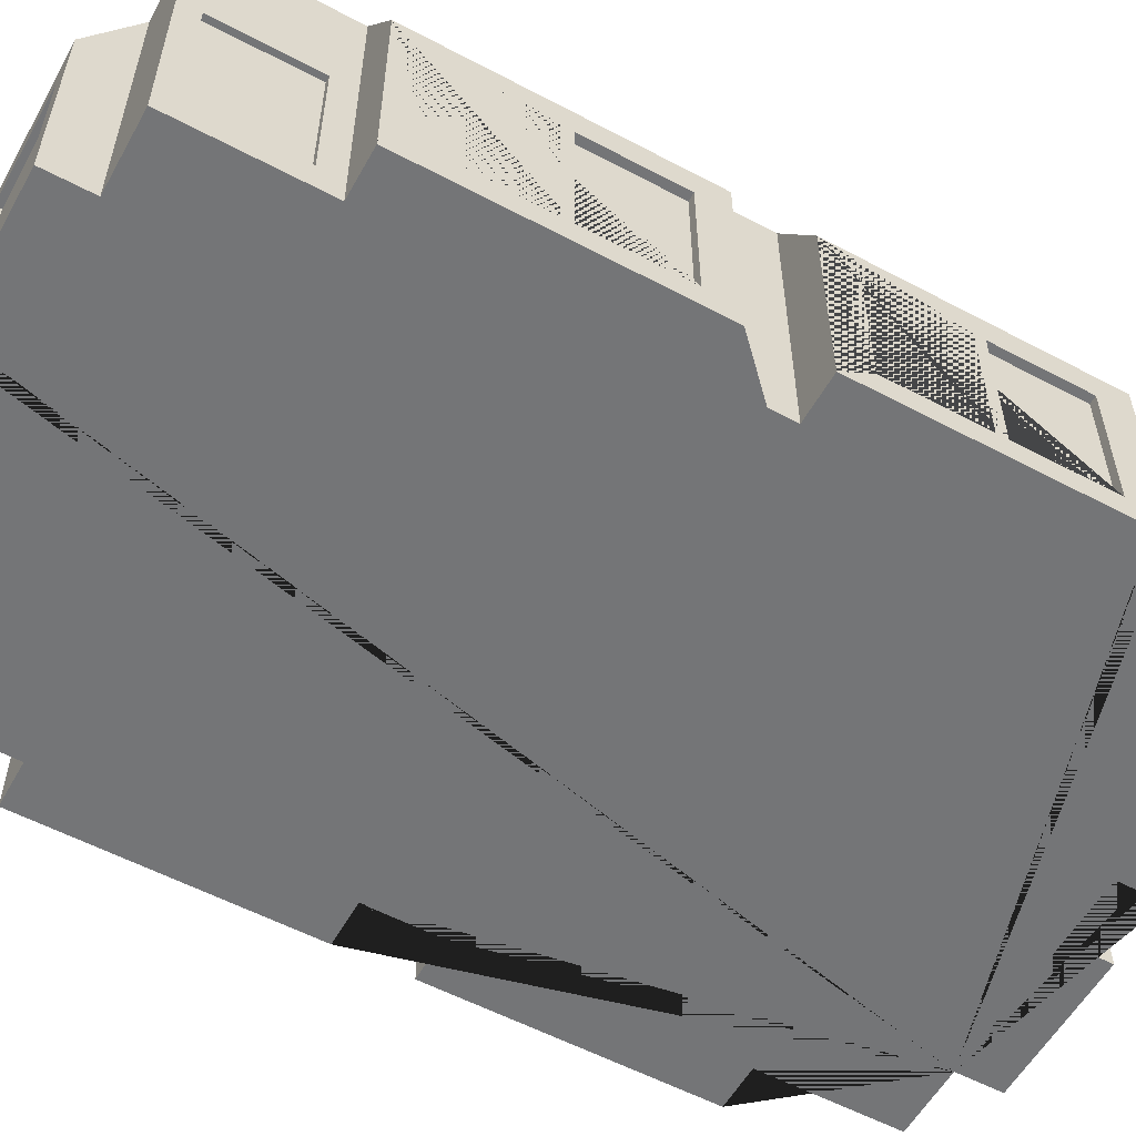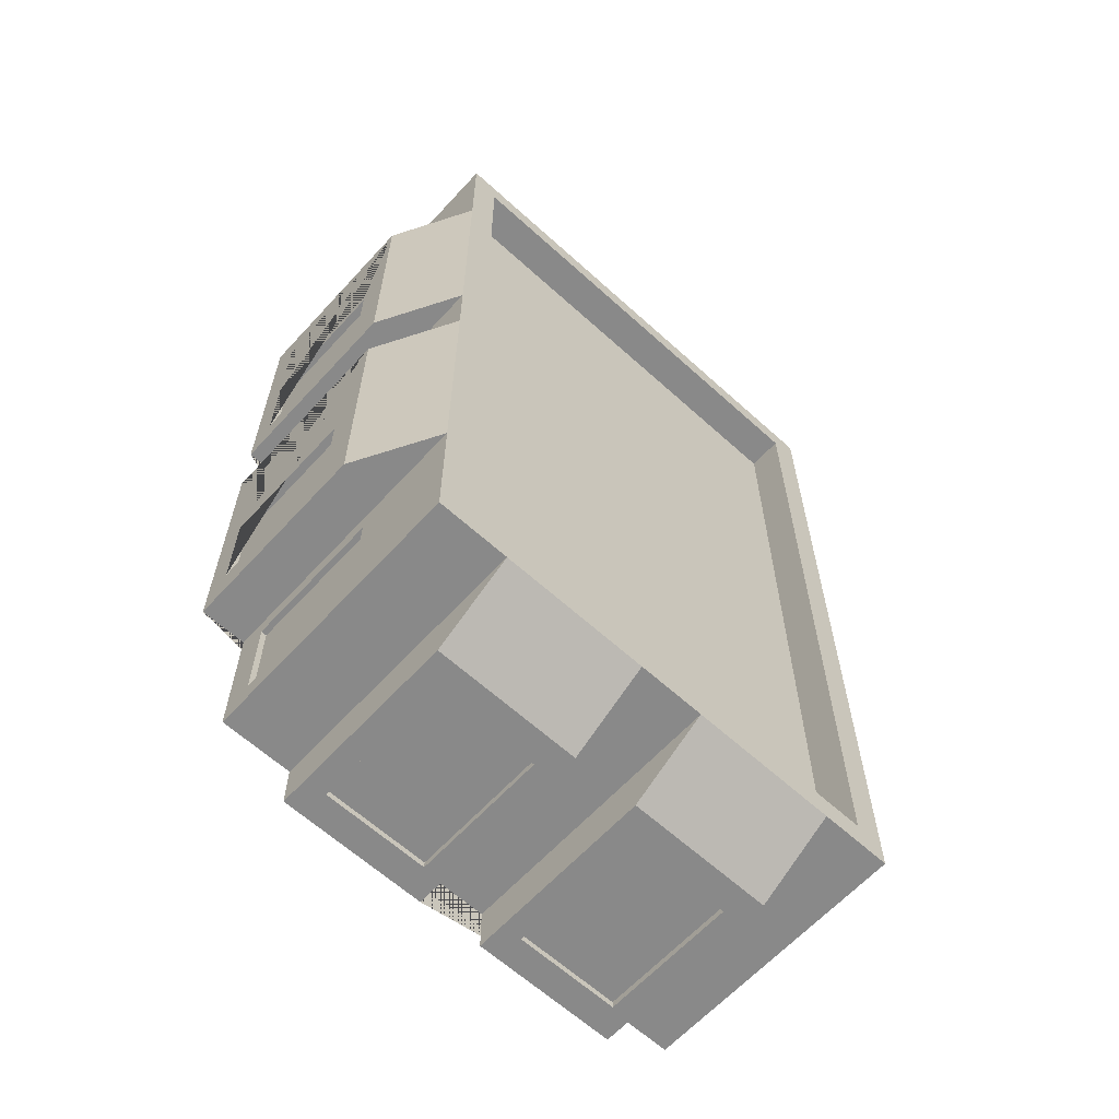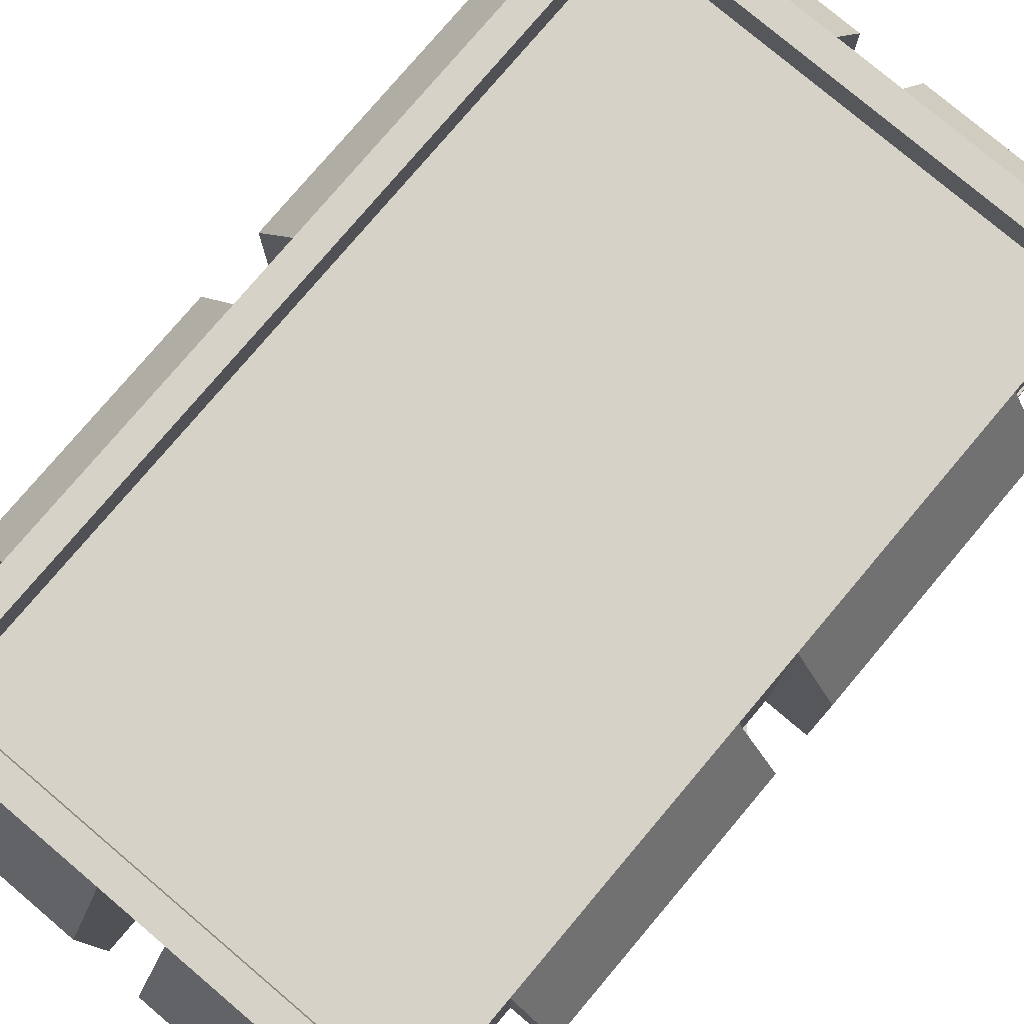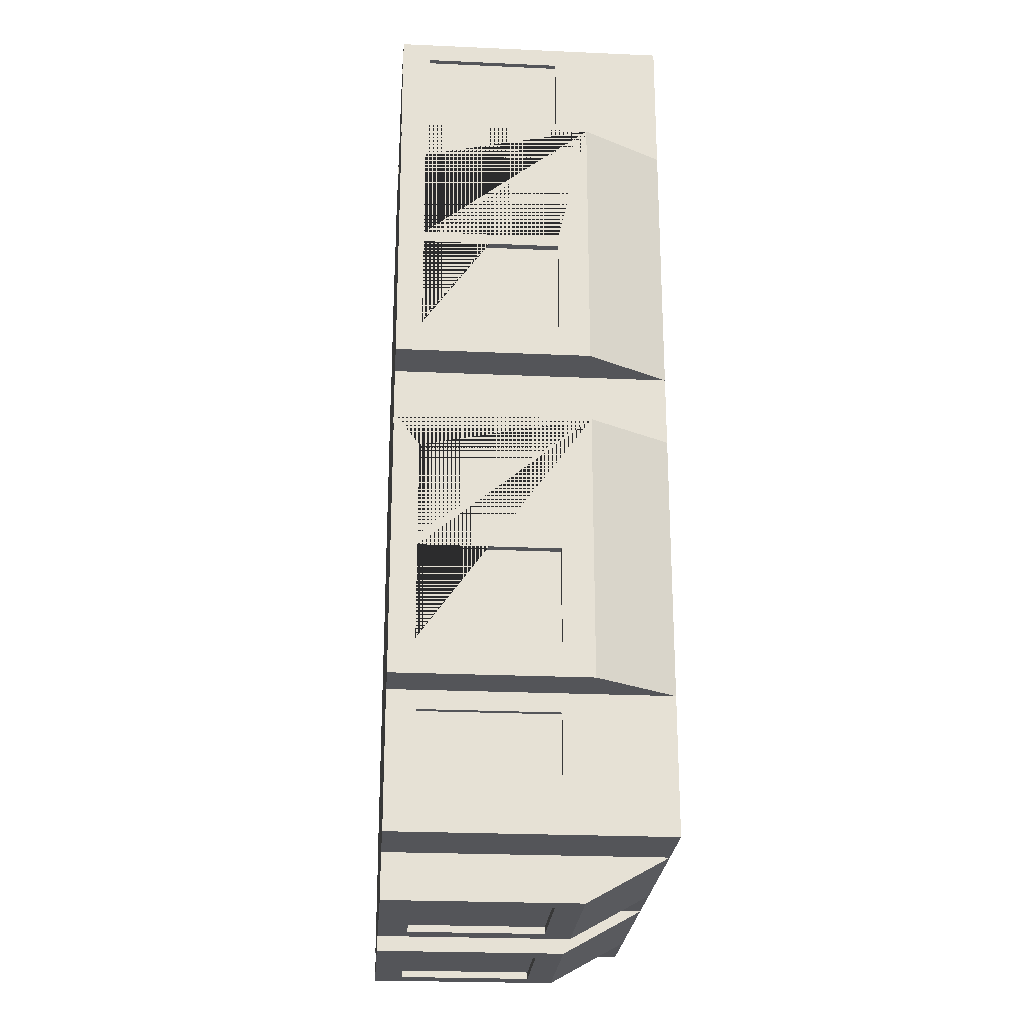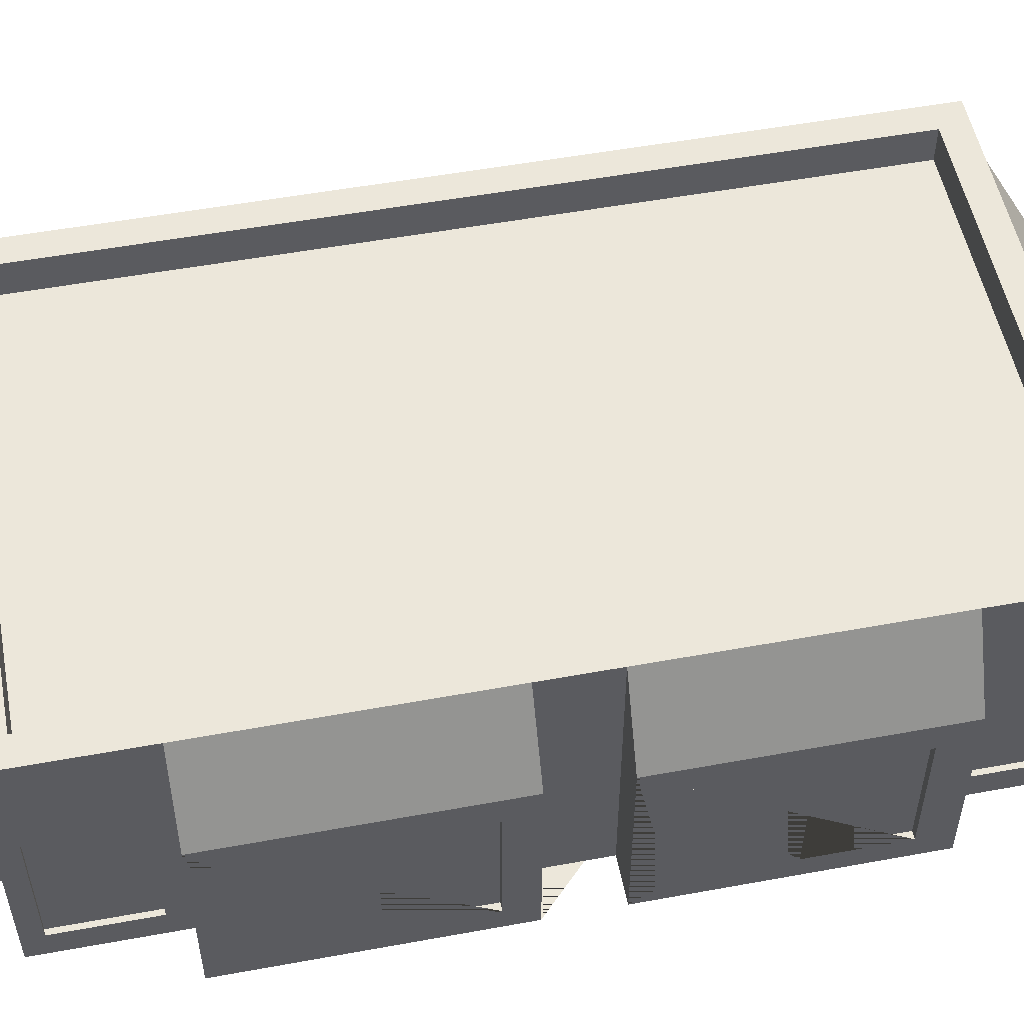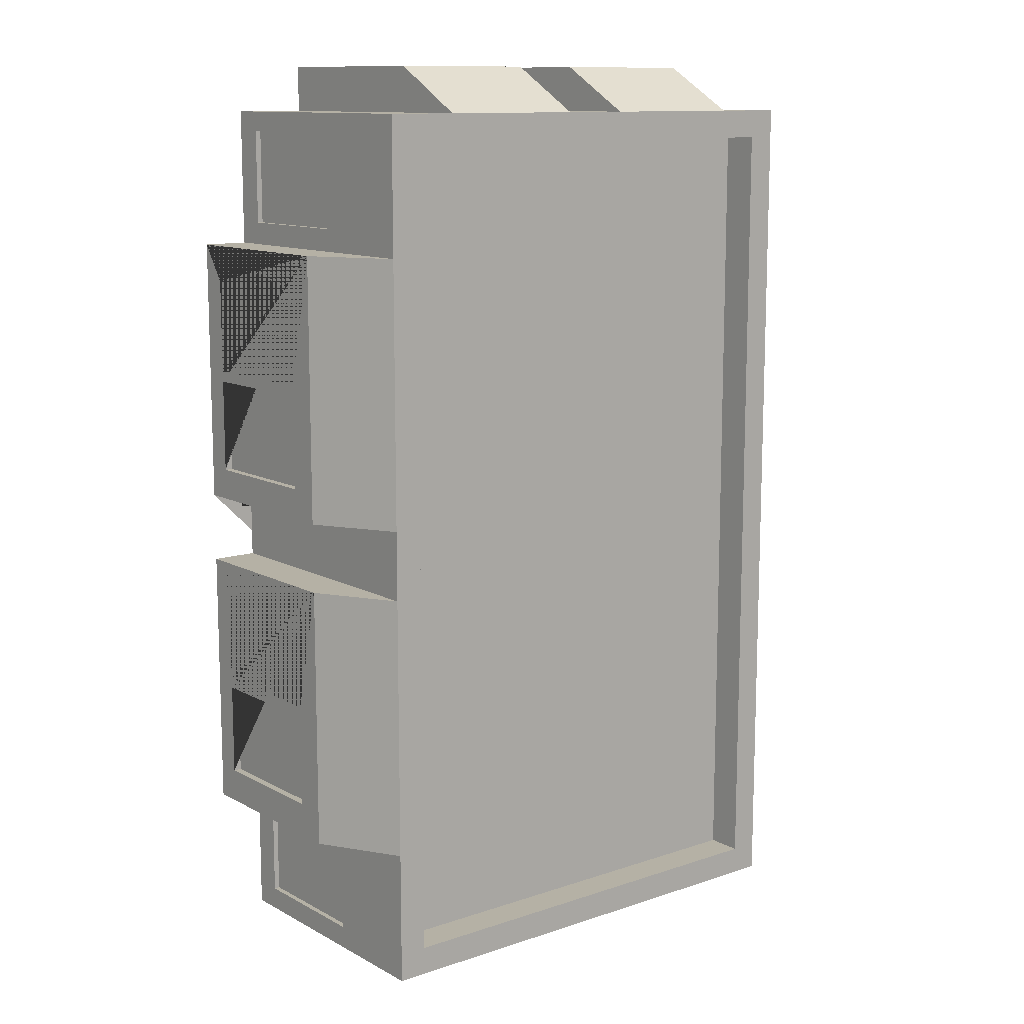
<metadata>
{"format":"obj","ext":"obj","renderer":"f3d","projection":"perspective","resolution":1024,"background":"white","views":[{"elev":-56.5,"azim":61.0,"up":"+Y"},{"elev":-63.2,"azim":137.5,"up":"+Z"},{"elev":78.4,"azim":40.2,"up":"+Y"},{"elev":-24.6,"azim":85.8,"up":"+Z"},{"elev":53.2,"azim":78.9,"up":"+Y"},{"elev":11.8,"azim":141.5,"up":"+Z"}]}
</metadata>
<code>
o Cube.007_Cube.026
v -4.376 -1.623 2.373
v -4.376 0.4169 2.373
v -4.376 -1.623 0.9646
v -4.376 0.4169 0.9646
v -4.376 -1.623 3.941
v -4.376 0.4169 3.941
v -4.376 -1.623 2.532
v -4.376 0.4169 2.532
v -4.376 -1.623 -2.622
v -4.376 0.4169 -2.622
v -4.376 -1.623 -4.031
v -4.376 0.4169 -4.031
v -4.376 -1.623 -1.054
v -4.376 0.4169 -1.054
v -4.376 -1.623 -2.463
v -4.376 0.4169 -2.463
v -2.404 -1.571 -7.157
v -2.404 0.4692 -7.157
v -0.8127 -1.571 -7.157
v -0.8127 0.4692 -7.157
v 0.8146 -1.571 -7.157
v 0.8146 0.4692 -7.157
v 2.406 -1.571 -7.157
v 2.406 0.4692 -7.157
v 4.356 -1.623 2.373
v 4.356 0.4169 2.373
v 4.356 -1.623 0.9646
v 4.356 0.4169 0.9646
v 4.356 -1.623 3.941
v 4.356 0.4169 3.941
v 4.356 -1.623 2.532
v 4.356 0.4169 2.532
v 4.356 -1.623 -2.622
v 4.356 0.4169 -2.622
v 4.356 -1.623 -4.031
v 4.356 0.4169 -4.031
v 4.356 -1.623 -1.054
v 4.356 0.4169 -1.054
v 4.356 -1.623 -2.463
v 4.356 0.4169 -2.463
v 3.712 -1.571 6.233
v 3.712 0.4692 6.233
v 3.712 -1.571 4.825
v 3.712 0.4692 4.825
v -3.683 -1.571 6.233
v -3.683 0.4692 6.233
v -3.683 -1.571 4.825
v -3.683 0.4692 4.825
v 3.712 -1.571 -4.827
v 3.712 0.4692 -4.827
v 3.712 -1.571 -6.236
v 3.712 0.4692 -6.236
v -3.683 -1.571 -4.827
v -3.683 0.4692 -4.827
v -3.683 -1.571 -6.236
v -3.683 0.4692 -6.236
v -2.404 -1.571 7.119
v -2.404 0.4692 7.119
v -0.8127 -1.571 7.119
v -0.8127 0.4692 7.119
v 0.8146 -1.571 7.119
v 0.8146 0.4692 7.119
v 2.406 -1.571 7.119
v 2.406 0.4692 7.119
v -3.785 -2.001 6.526
v -3.785 0.8743 6.526
v -3.785 -2.001 -6.58
v -3.785 0.8743 -6.58
v 3.795 -2.001 6.526
v 3.795 0.8743 6.526
v 3.795 -2.001 -6.58
v 3.795 0.8743 -6.58
v -3.785 -2.001 -4.544
v -3.785 -2.001 -0.5526
v -3.785 -2.001 0.4987
v -3.785 -2.001 4.49
v -3.785 0.8743 4.49
v -3.785 0.8743 0.4987
v -3.785 0.8743 -0.5526
v -3.785 0.8743 -4.544
v 3.795 -2.001 4.49
v 3.795 -2.001 0.4987
v 3.795 -2.001 -0.5526
v 3.795 -2.001 -4.544
v 3.795 0.8743 -4.544
v 3.795 0.8743 -0.5526
v 3.795 0.8743 0.4987
v 3.795 0.8743 4.49
v 2.723 -2.001 -6.58
v 0.5065 -2.001 -6.58
v -0.4968 -2.001 -6.58
v -2.713 -2.001 -6.58
v -2.713 0.8743 -6.58
v -0.4968 0.8743 -6.58
v 0.5065 0.8743 -6.58
v 2.723 0.8743 -6.58
v -2.713 -2.001 6.526
v -0.4968 -2.001 6.526
v 0.5065 -2.001 6.526
v 2.723 -2.001 6.526
v 2.723 0.8743 6.526
v 0.5065 0.8743 6.526
v -0.4968 0.8743 6.526
v -2.713 0.8743 6.526
v -4.465 -2.001 -4.544
v -4.465 -2.001 -0.5526
v -4.465 -2.001 0.4987
v -4.465 -2.001 4.49
v -4.465 0.8743 4.49
v -4.465 0.8743 0.4987
v -4.465 0.8743 -0.5526
v -4.465 0.8743 -4.544
v 4.474 -2.001 4.49
v 4.474 -2.001 0.4987
v 4.474 -2.001 -0.5526
v 4.474 -2.001 -4.544
v 4.474 0.8743 -4.544
v 4.474 0.8743 -0.5526
v 4.474 0.8743 0.4987
v 4.474 0.8743 4.49
v 2.723 -2.001 -7.26
v 0.5065 -2.001 -7.26
v -0.4968 -2.001 -7.26
v -2.713 -2.001 -7.26
v -2.713 0.8743 -7.26
v -0.4968 0.8743 -7.26
v 0.5065 0.8743 -7.26
v 2.723 0.8743 -7.26
v -2.713 -2.001 7.206
v -0.4968 -2.001 7.206
v 0.5065 -2.001 7.206
v 2.723 -2.001 7.206
v 2.723 0.8743 7.206
v 0.5065 0.8743 7.206
v -0.4968 0.8743 7.206
v -2.713 0.8743 7.206
v 4.474 0.4169 2.373
v 4.474 -1.623 3.941
v 4.474 0.4169 2.532
v 4.474 0.4169 3.941
v 4.474 -1.623 2.532
v 3.795 0.4692 4.825
v 4.474 0.4169 0.9646
v 4.474 -1.623 2.373
v 3.795 -1.571 6.233
v 3.795 0.4692 6.233
v 3.795 -1.571 4.825
v 0.8146 -1.571 7.206
v 2.406 -1.571 7.206
v 2.406 0.4692 7.206
v 0.8146 0.4692 7.206
v -0.8127 0.4646 7.206
v -0.8127 0.4692 7.206
v -2.404 0.4692 7.206
v -2.404 -1.571 7.206
v -0.8127 -1.571 7.206
v -3.785 0.4692 6.233
v -3.785 0.4692 4.825
v -3.785 -1.571 4.825
v -3.785 -1.571 6.233
v 4.474 -1.623 -4.031
v 4.474 -1.623 -2.622
v 4.474 0.4169 -2.622
v 4.474 0.4169 -4.031
v 4.474 -1.623 -2.463
v 4.474 0.4169 -2.463
v 4.474 -1.623 -1.054
v 4.474 0.4169 -1.054
v 4.474 -1.623 0.9646
v 3.795 0.4692 -4.827
v 3.795 -1.571 -4.827
v 3.795 0.4692 -6.236
v 3.795 -1.571 -6.236
v -3.785 0.4692 -4.827
v -3.785 -1.571 -4.827
v -3.785 0.4692 -6.236
v -3.785 -1.571 -6.236
v -0.8127 -1.571 -7.26
v -0.8127 0.4692 -7.26
v -2.404 0.4692 -7.26
v -2.404 -1.571 -7.26
v 2.406 0.4692 -7.26
v 0.8146 -1.571 -7.26
v 2.406 -1.571 -7.26
v 0.8146 0.4692 -7.26
v -4.465 -1.623 2.532
v -4.465 0.4169 2.532
v -4.465 -1.623 3.941
v -4.465 0.4169 3.941
v -4.465 0.4169 2.373
v -4.465 -1.623 2.373
v -4.465 0.4169 0.9646
v -4.465 -1.623 0.9646
v -4.465 -1.623 -1.054
v -4.465 0.4169 -1.054
v -4.465 0.4169 -2.463
v -4.465 -1.623 -2.463
v -4.465 -1.623 -2.622
v -4.465 0.4169 -2.622
v -4.465 -1.623 -4.031
v -4.465 0.4169 -4.031
v -3.358 2.082 -4.544
v -3.358 2.082 -6.154
v 2.723 2.082 -6.154
v 3.368 2.082 -6.154
v 3.368 2.082 4.49
v 3.368 2.082 6.1
v -2.713 2.082 6.1
v -3.358 2.082 6.1
v -3.358 2.082 4.49
v -3.358 2.082 0.4987
v -3.358 2.082 -0.5526
v 3.368 2.082 -4.544
v 3.368 2.082 -0.5526
v 3.368 2.082 0.4987
v -2.713 2.082 -6.154
v -0.4968 2.082 -6.154
v 0.5065 2.082 -6.154
v 2.723 2.082 6.1
v 0.5065 2.082 6.1
v -0.4968 2.082 6.1
v -3.785 2.082 -4.544
v -3.785 2.082 -6.58
v 2.723 2.082 -6.58
v 3.795 2.082 -6.58
v 3.795 2.082 4.49
v 3.795 2.082 6.526
v -2.713 2.082 6.526
v -3.785 2.082 6.526
v -3.785 2.082 4.49
v -3.785 2.082 0.4987
v -3.785 2.082 -0.5526
v 3.795 2.082 -4.544
v 3.795 2.082 -0.5526
v 3.795 2.082 0.4987
v -2.713 2.082 -6.58
v -0.4968 2.082 -6.58
v 0.5065 2.082 -6.58
v 2.723 2.082 6.526
v 0.5065 2.082 6.526
v -0.4968 2.082 6.526
v -3.358 1.533 -4.544
v -3.358 1.533 -6.154
v 2.723 1.533 -6.154
v 3.368 1.533 -6.154
v 3.368 1.533 4.49
v 3.368 1.533 6.1
v -2.713 1.533 6.1
v -3.358 1.533 6.1
v -3.358 1.533 4.49
v -3.358 1.533 0.4987
v -3.358 1.533 -0.5526
v 3.368 1.533 -4.544
v 3.368 1.533 -0.5526
v 3.368 1.533 0.4987
v -2.713 1.533 -6.154
v -0.4968 1.533 -6.154
v 0.5065 1.533 -6.154
v 2.723 1.533 6.1
v 0.5065 1.533 6.1
v -0.4968 1.533 6.1
f 1 191 190 2
f 4 2 190 192
f 5 188 189 6
f 8 6 189 187
f 9 198 199 10
f 12 10 199 201
f 13 194 195 14
f 16 14 195 196
f 17 181 180 18
f 21 183 185 22
f 27 169 143 28
f 27 25 144 169
f 31 141 139 32
f 31 29 138 141
f 35 161 164 36
f 35 33 162 161
f 39 165 166 40
f 39 37 167 165
f 59 156 152 153 60
f 57 155 156 59
f 60 153 154 58
f 63 149 150 64
f 61 148 149 63
f 64 150 151 62
f 92 124 123 91 90 122 121 89 71 84 116 115 83 82 114 113 81 69 100 132 131 99 98 130 129 97 65 76 108 107 75 74 106 105 73 67
f 66 104 228 229
f 94 91 123 126
f 80 73 105 112
f 92 93 125 124
f 74 79 111 106
f 104 97 129 136
f 78 75 107 110
f 116 117 164 161
f 114 119 143 169
f 108 109 189 188
f 106 111 195 194
f 132 133 150 149
f 130 135 152 156
f 124 125 180 181
f 122 127 185 183
f 90 95 127 122
f 96 89 121 128
f 84 85 117 116
f 86 83 115 118
f 82 87 119 114
f 100 101 133 132
f 88 81 113 120
f 102 99 131 134
f 76 77 109 108
f 98 103 135 130
f 126 179 180 125
f 179 20 18 180
f 162 33 34 163
f 163 34 36 164
f 128 182 185 127
f 137 26 28 143
f 144 25 26 137
f 134 151 150 133
f 138 29 30 140
f 183 21 23 184
f 181 17 19 178
f 182 24 22 185
f 155 57 58 154
f 168 38 40 166
f 184 23 24 182
f 148 61 62 151
f 167 37 38 168
f 136 154 153 152 135
f 178 19 20 179
f 140 30 32 139
f 186 7 8 187
f 188 5 7 186
f 194 13 15 197
f 197 15 16 196
f 121 184 182 128
f 105 200 201 112
f 198 9 11 200
f 200 11 12 201
f 193 3 4 192
f 191 1 3 193
f 121 122 183 184
f 107 193 192 110
f 110 192 190 191 193 107 108 188 186 187 189 109
f 112 201 199 198 200 105 106 194 197 196 195 111
f 123 178 179 126
f 123 124 181 178
f 113 138 140 120
f 115 167 168 118
f 120 140 139 141 138 113 114 169 144 137 143 119
f 118 168 166 165 167 115 116 161 162 163 164 117
f 131 148 151 134
f 131 132 149 148
f 129 155 154 136
f 129 130 156 155
f 119 87 235
f 133 101 239
f 104 136 228
f 88 120 226
f 109 77 230
f 127 95 238
f 77 66 229 230
f 79 78 231 232
f 68 80 222 223
f 111 79 232
f 96 128 224
f 93 68 223 236
f 135 103 241
f 95 94 237 238
f 125 93 236
f 85 72 225 233
f 72 96 224 225
f 87 86 234 235
f 117 85 233
f 101 70 227 239
f 80 112 222
f 70 88 226 227
f 103 102 240 241
f 94 126 237
f 78 110 231
f 86 118 234
f 102 134 240
f 216 203 243 256
f 202 203 223 222
f 204 205 225 224
f 206 207 227 226
f 208 209 229 228
f 209 210 230 229
f 211 212 232 231
f 205 213 233 225
f 214 215 235 234
f 203 216 236 223
f 217 218 238 237
f 207 219 239 227
f 220 221 241 240
f 218 204 224 238
f 216 217 237 236
f 212 202 222 232
f 210 211 231 230
f 221 208 228 241
f 219 220 240 239
f 215 206 226 235
f 213 214 234 233
f 205 204 244 245
f 208 221 261 248
f 218 217 257 258
f 207 206 246 247
f 220 219 259 260
f 219 207 247 259
f 209 208 248 249
f 206 215 255 246
f 221 220 260 261
f 210 209 249 250
f 214 213 253 254
f 204 218 258 244
f 212 211 251 252
f 217 216 256 257
f 213 205 245 253
f 202 212 252 242
f 215 214 254 255
f 203 202 242 243
f 211 210 250 251
f 3 1 2 4
f 7 5 6 8
f 11 9 10 12
f 15 13 14 16
f 19 17 18 20
f 23 21 22 24
f 25 27 28 26
f 29 31 32 30
f 33 35 36 34
f 37 39 40 38
f 41 43 44 42
f 47 45 46 48
f 49 51 52 50
f 55 53 54 56
f 57 59 60 58
f 61 63 64 62
f 245 244 258 257 256 243 242 252 251 250 249 248 261 260 259 247 246 255 254 253
f 134 133 239 240
f 136 135 241 228
f 110 109 230 231
f 112 111 232 222
f 126 125 236 237
f 128 127 238 224
f 120 119 235 226
f 233 234 118 117
f 43 147 142 44
f 43 41 145 147
f 45 160 157 46
f 48 46 157 158
f 51 173 172 52
f 51 49 171 173
f 53 175 174 54
f 56 54 174 176
f 73 80 174 175
f 89 96 72 71
f 81 88 142 147
f 97 104 66 65
f 71 72 172 173
f 83 86 87 82
f 65 66 157 160
f 75 78 79 74
f 69 70 101 100
f 99 102 103 98
f 67 68 93 92
f 91 94 95 90
f 70 146 142 88
f 160 45 47 159
f 68 176 174 80
f 146 42 44 142
f 85 170 172 72
f 177 55 56 176
f 159 47 48 158
f 175 53 55 177
f 170 50 52 172
f 145 41 42 146
f 171 49 50 170
f 77 158 157 66
f 84 171 170 85
f 84 71 173 171
f 69 145 146 70
f 69 81 147 145
f 76 65 160 159
f 76 159 158 77
f 67 177 176 68
f 67 73 175 177

</code>
